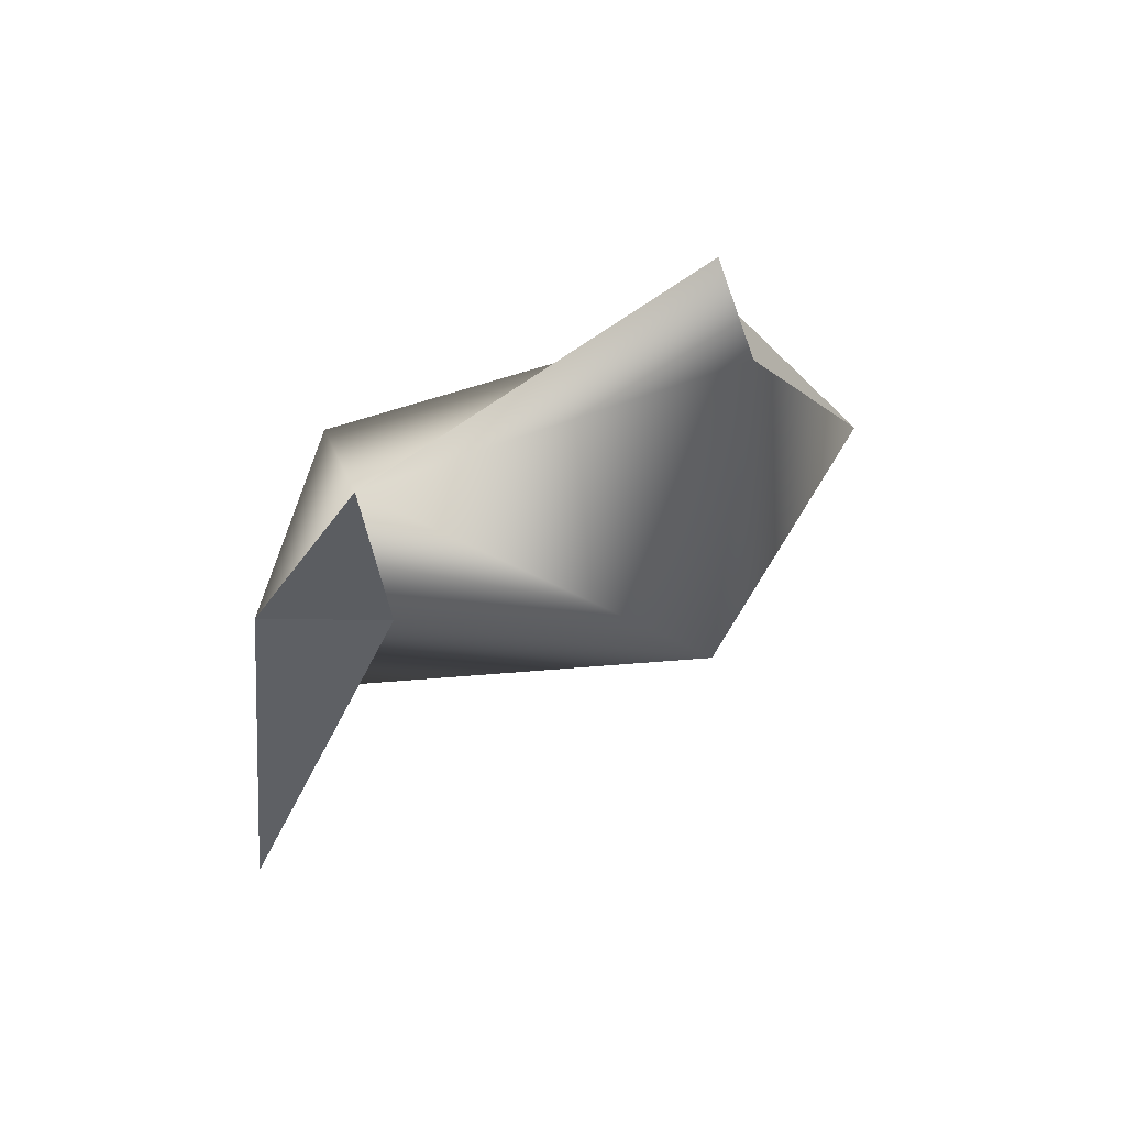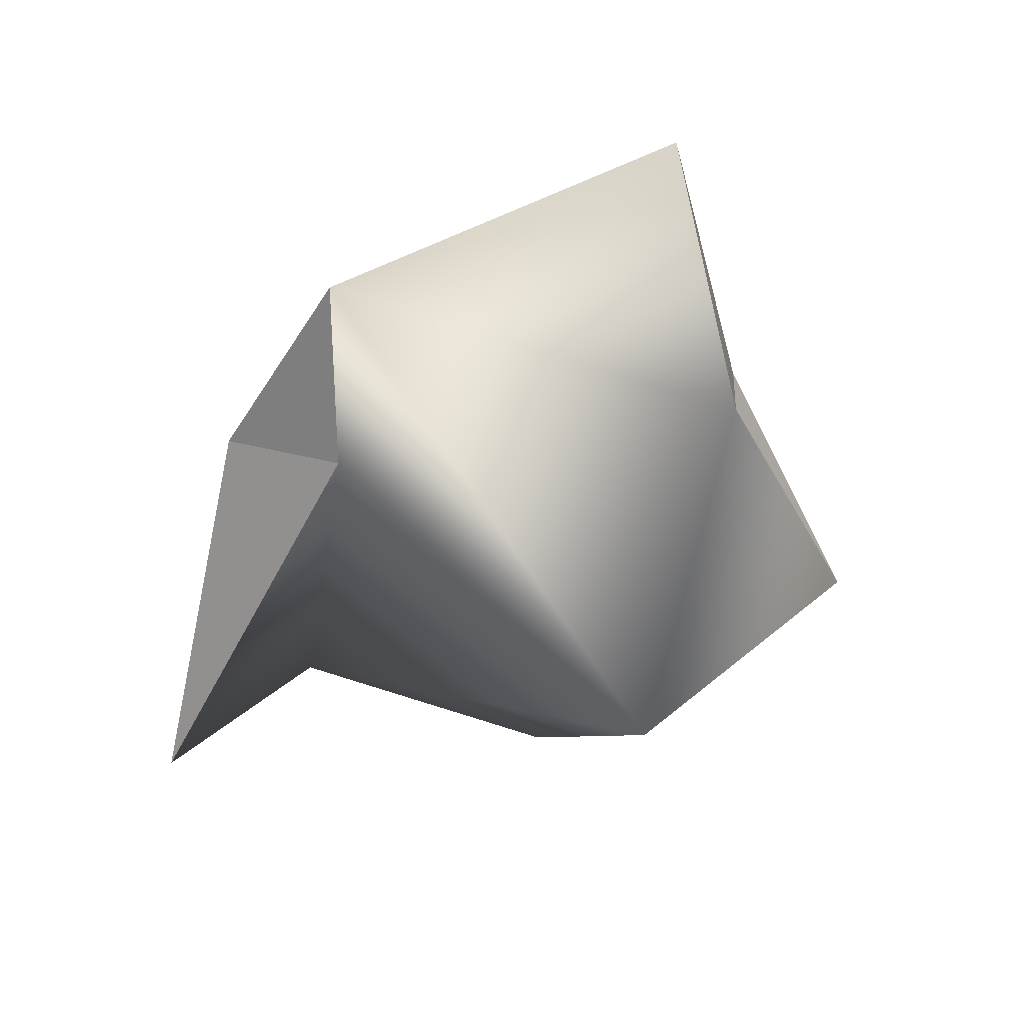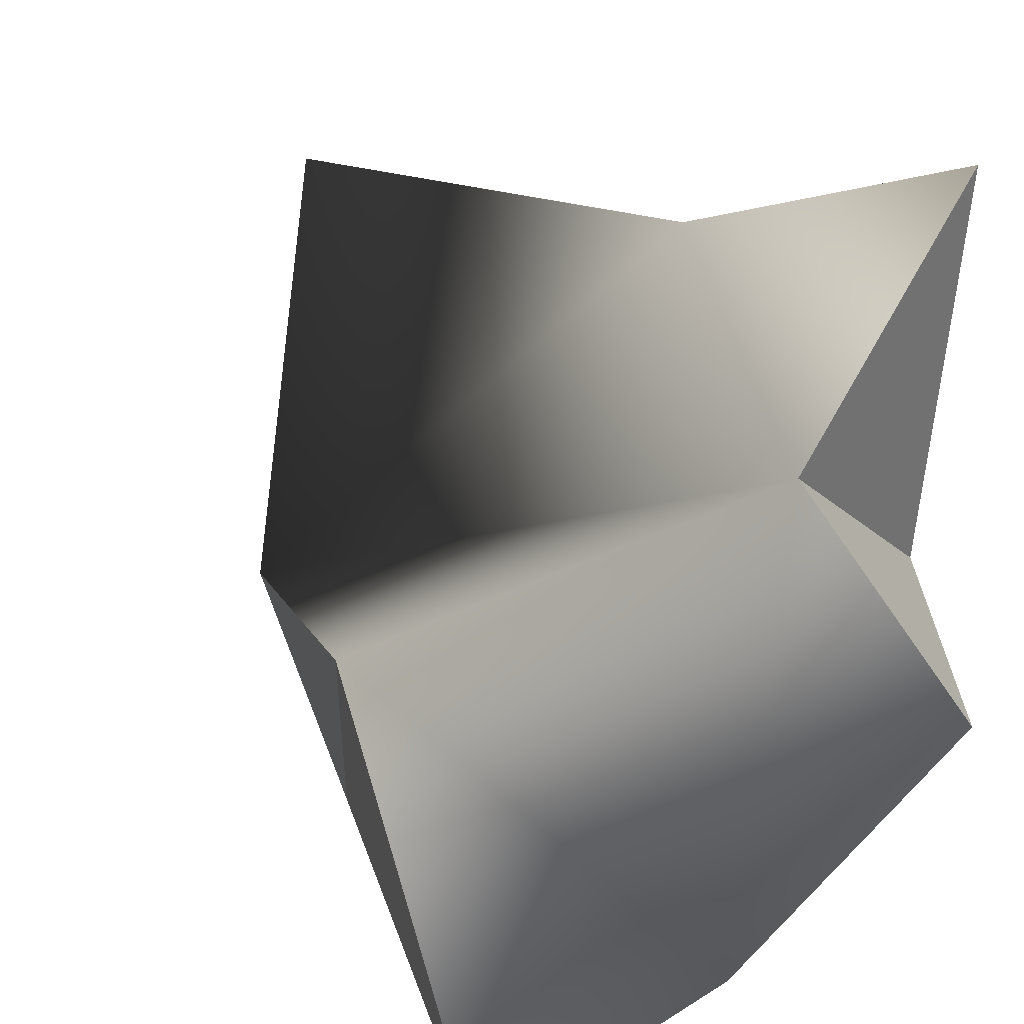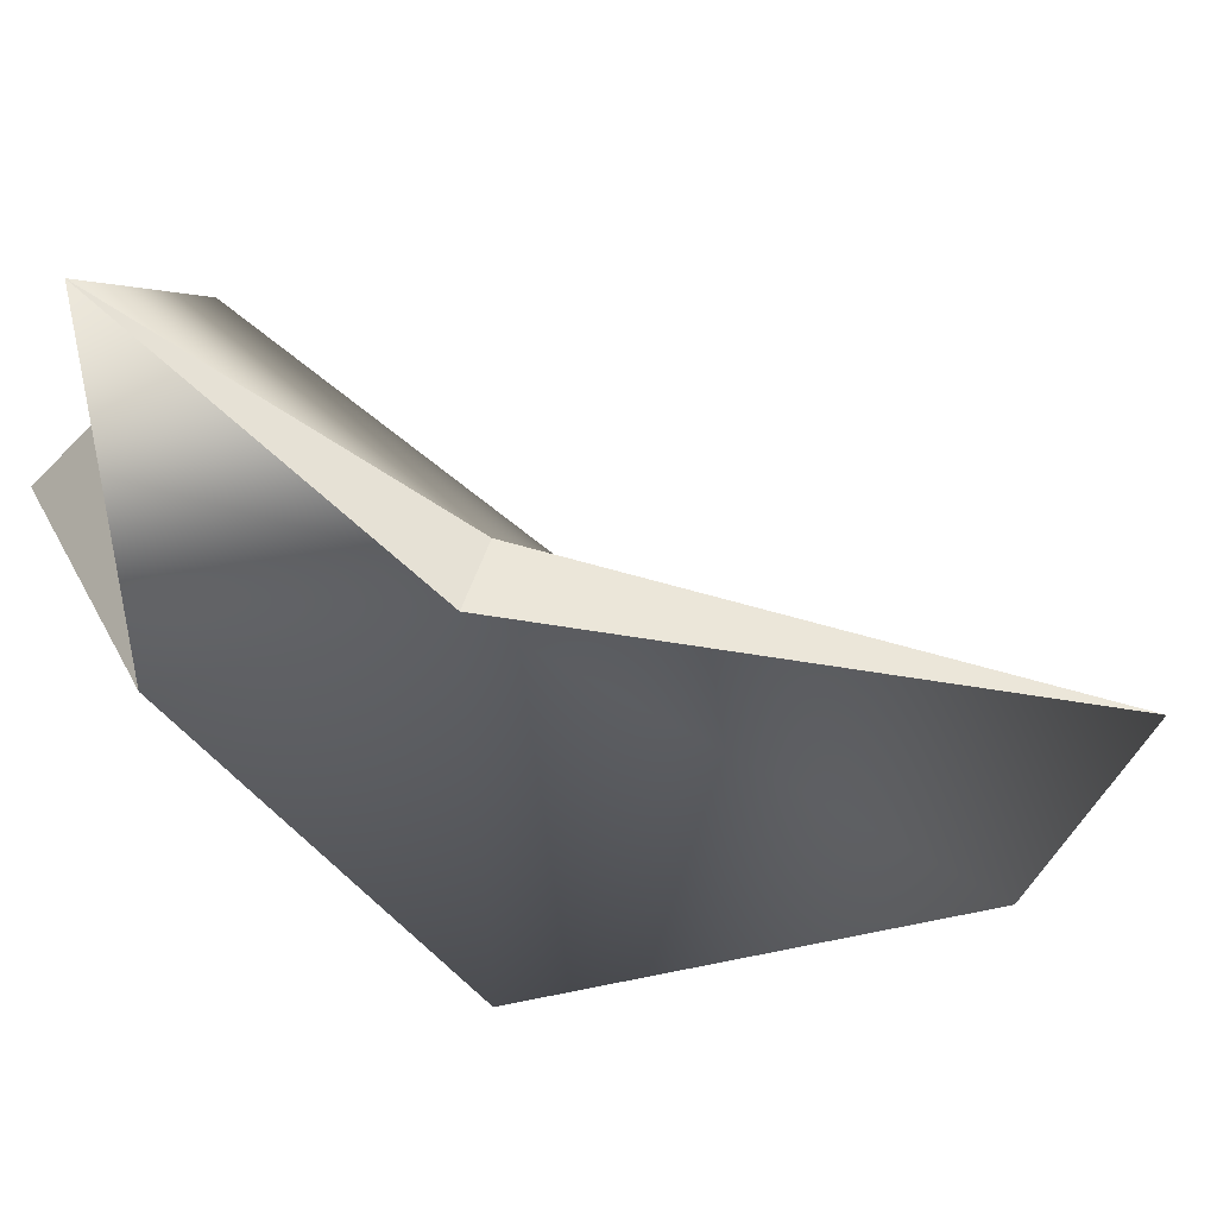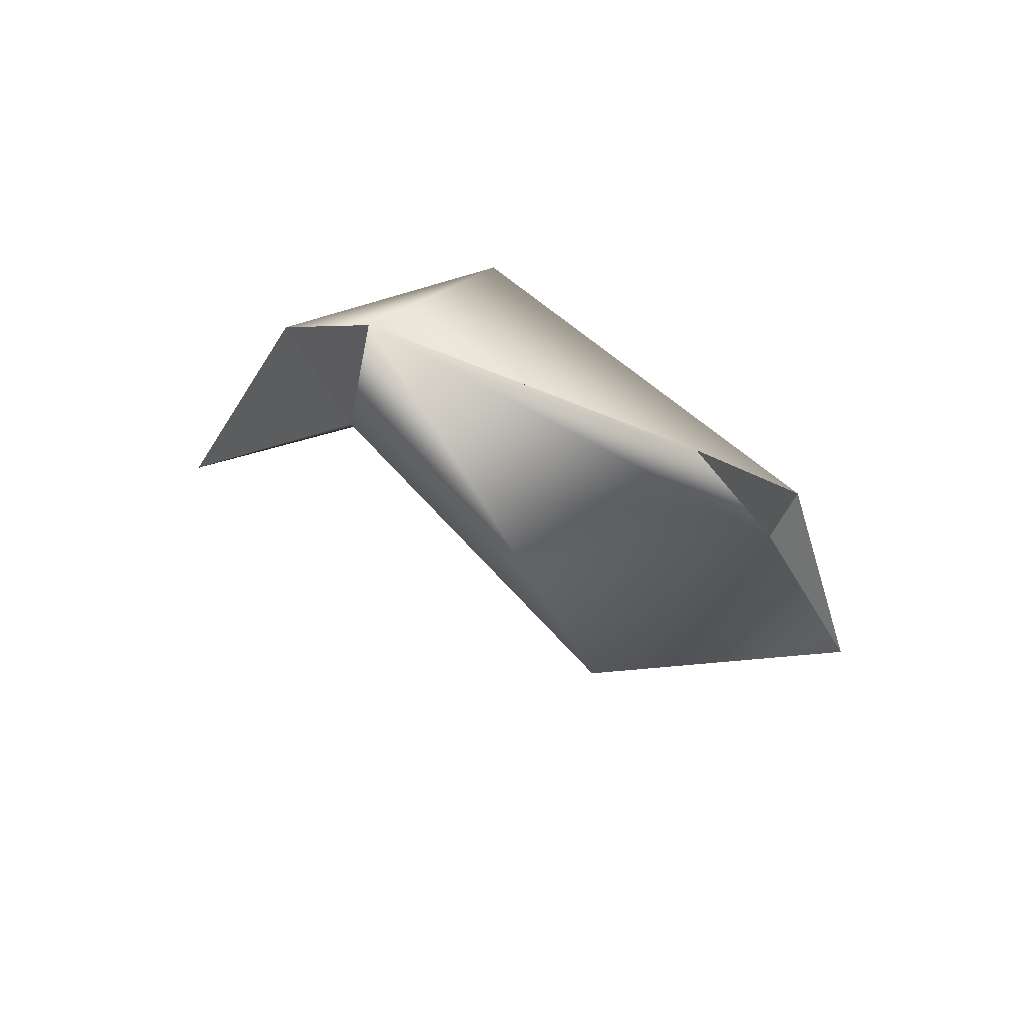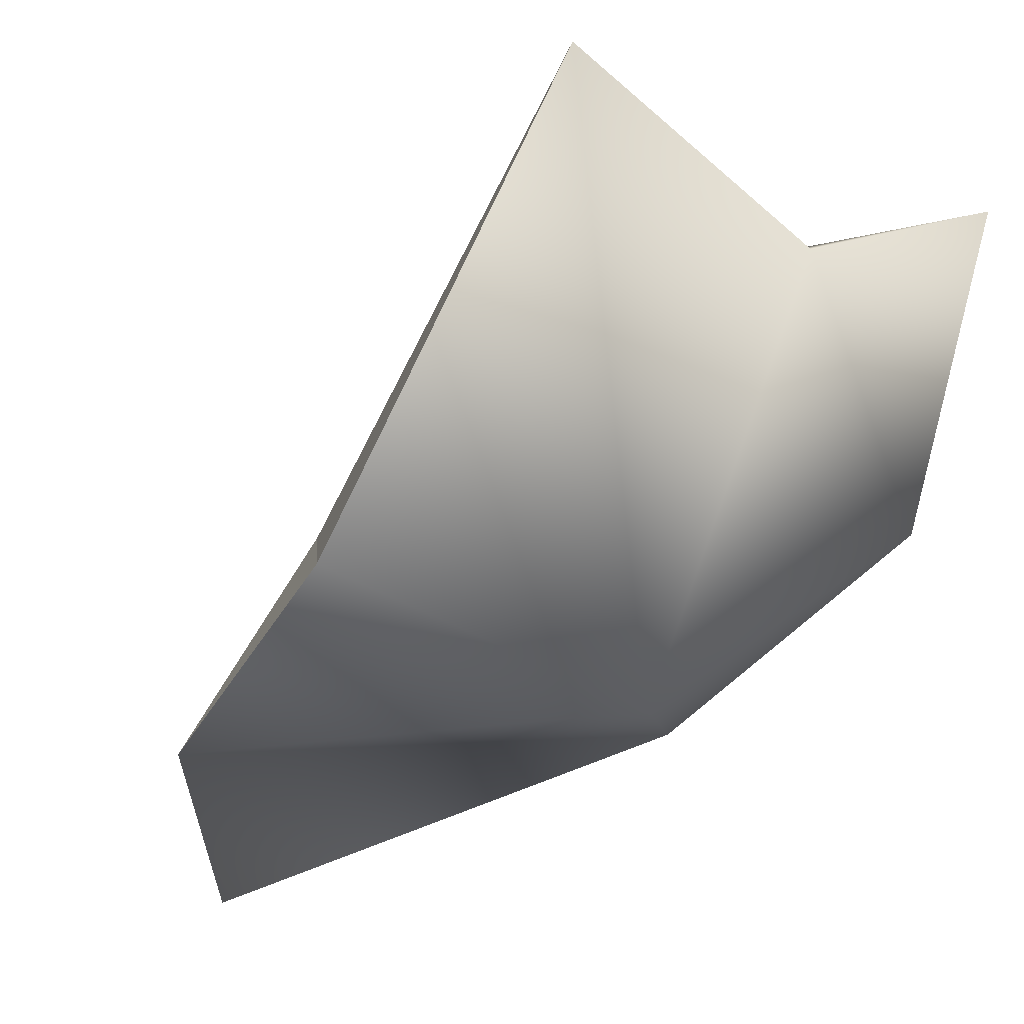
<metadata>
{"format":"obj","ext":"obj","renderer":"f3d","projection":"perspective","resolution":1024,"background":"white","views":[{"elev":69.5,"azim":95.0,"up":"+Z"},{"elev":43.1,"azim":115.9,"up":"+Z"},{"elev":31.5,"azim":140.8,"up":"+Y"},{"elev":30.6,"azim":-60.0,"up":"+Y"},{"elev":77.5,"azim":149.0,"up":"+Z"},{"elev":-76.6,"azim":131.2,"up":"+Y"}]}
</metadata>
<code>
v -0.0007492 0.00365 0.007255
v 0.002152 -0.001277 0.004693
v -0.003197 0.004155 0.0008345
v -0.0009317 -0.002586 -0.0003122
v -0.002434 0.001358 -0.003856
v -0.003272 0.006701 -0.003677
v 0.003094 -0.003027 0.00135
v 0.002027 -0.002475 -0.005354
v 0.005713 -0.003366 -0.004865
v 0.0001508 0.001737 -0.007335
v 0.0009807 0.004412 -0.005047
v 0.0001508 0.001737 -0.007335
v -0.0007492 0.00365 0.007255
v -0.002383 0.004543 0.0007084
v 0.002152 -0.001277 0.004693
v 0.0009807 0.004412 -0.005047
v 0.003013 -0.0008236 0.001612
v 0.002152 -0.001277 0.004693
v 0.0009807 0.004412 -0.005047
v -0.002383 0.004543 0.0007084
v -0.003272 0.006701 -0.003677
v 0.0009807 0.004412 -0.005047
v 0.002027 -0.002475 -0.005354
v 0.003013 -0.0008236 0.001612
v 0.003013 -0.0008236 0.001612
v 0.002027 -0.002475 -0.005354
v 0.005713 -0.003366 -0.004865
v -0.0007492 0.00365 0.007255
v -0.003197 0.004155 0.0008345
v -0.002383 0.004543 0.0007084
v -0.003197 0.004155 0.0008345
v -0.003272 0.006701 -0.003677
v -0.002383 0.004543 0.0007084
v -0.003272 0.006701 -0.003677
v -0.002434 0.001358 -0.003856
v 0.0009807 0.004412 -0.005047
v 0.003094 -0.003027 0.00135
v 0.002152 -0.001277 0.004693
v 0.003013 -0.0008236 0.001612
v 0.005713 -0.003366 -0.004865
v 0.003094 -0.003027 0.00135
v 0.003013 -0.0008236 0.001612
v -0.002434 0.001358 -0.003856
v 0.0001508 0.001737 -0.007335
v 0.0009807 0.004412 -0.005047
g Object02
f 3 2 1
f 2 3 4
f 4 3 5
f 3 6 5
f 2 4 7
f 5 8 4
f 8 9 4
f 7 4 9
f 5 10 8
f 12 11 8
f 15 14 13
f 14 15 16
f 18 17 16
f 21 20 19
f 24 23 22
f 27 26 25
f 30 29 28
f 33 32 31
f 36 35 34
f 39 38 37
f 42 41 40
f 45 44 43

</code>
